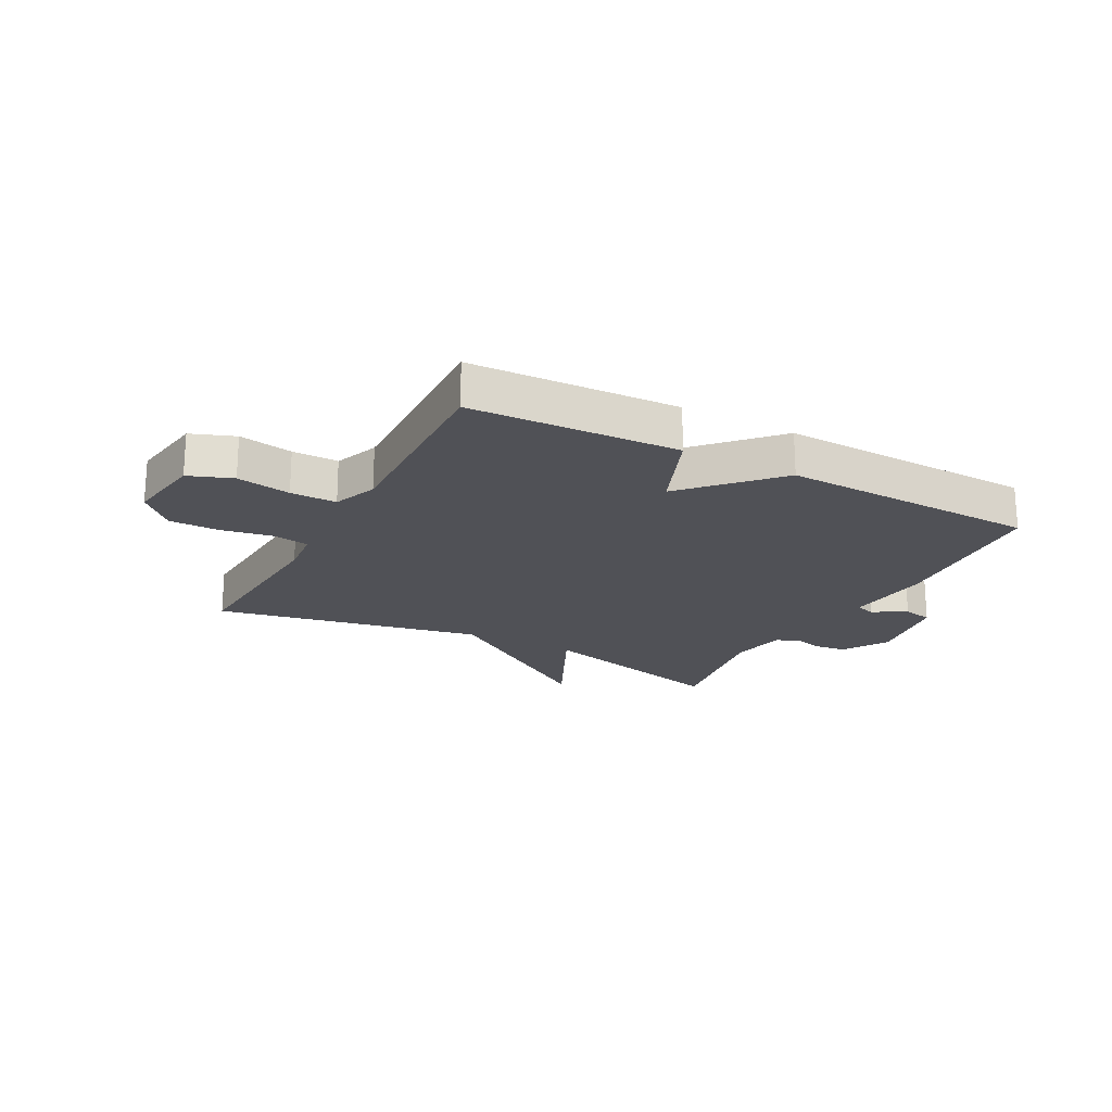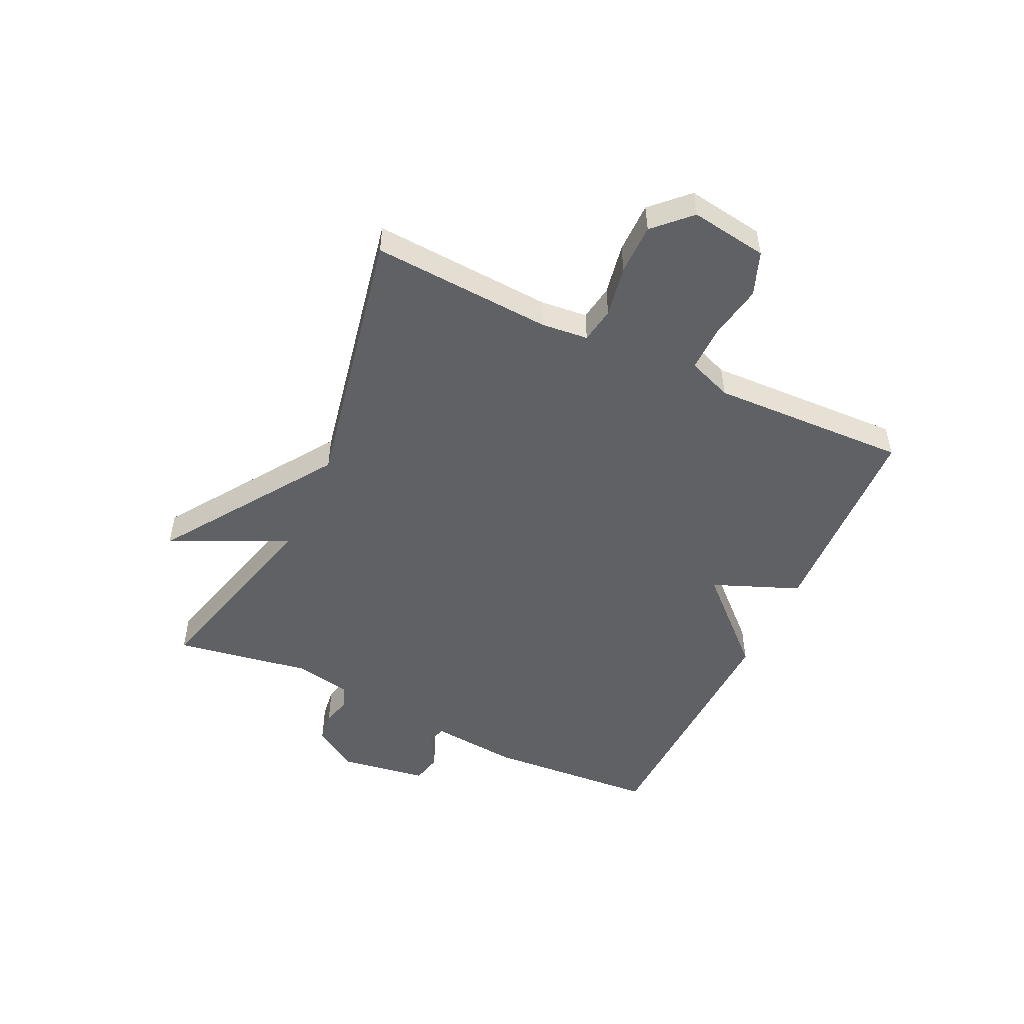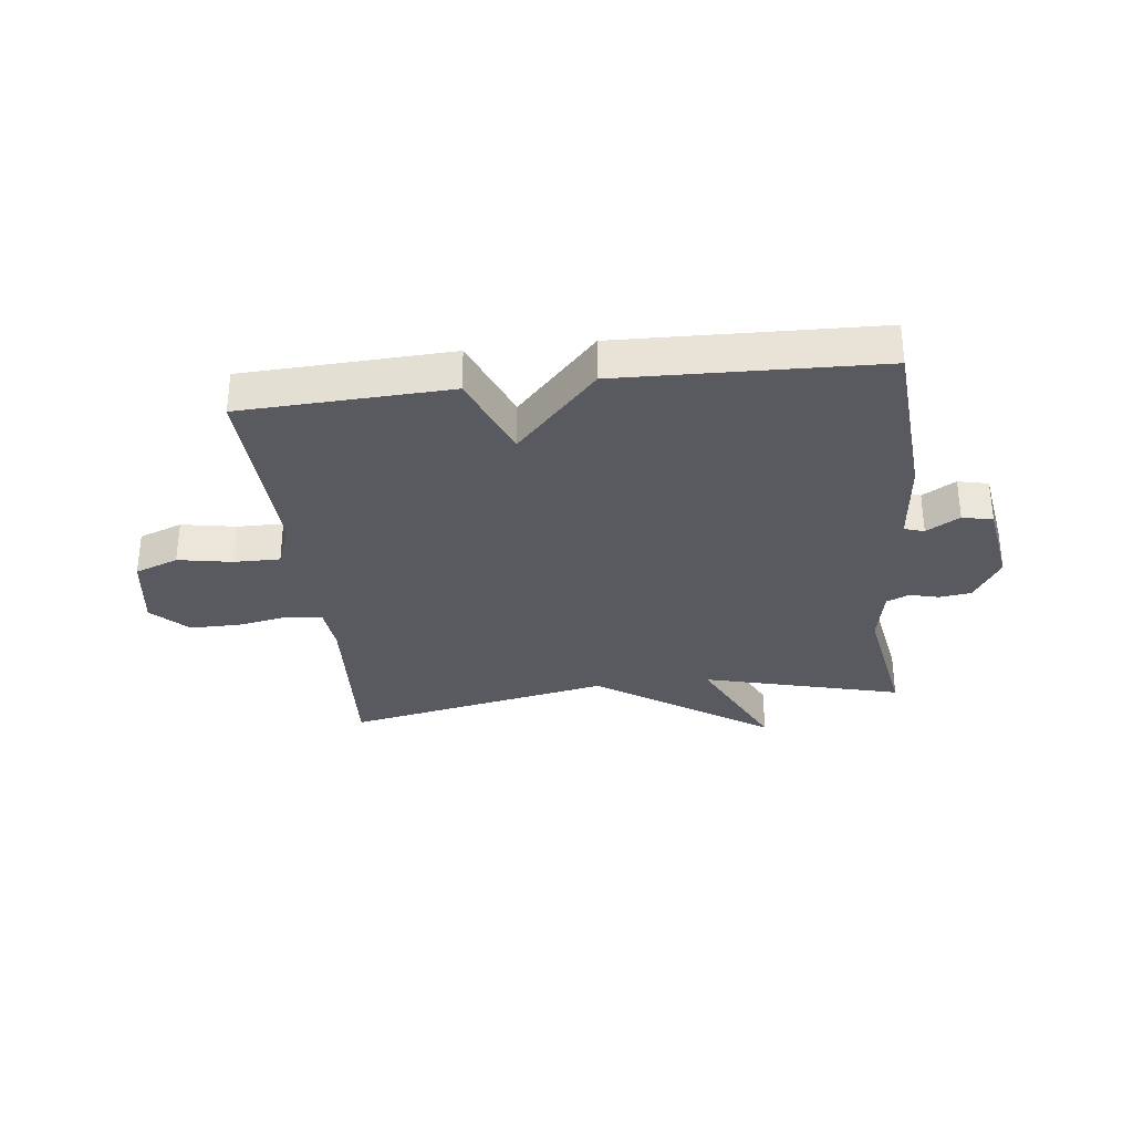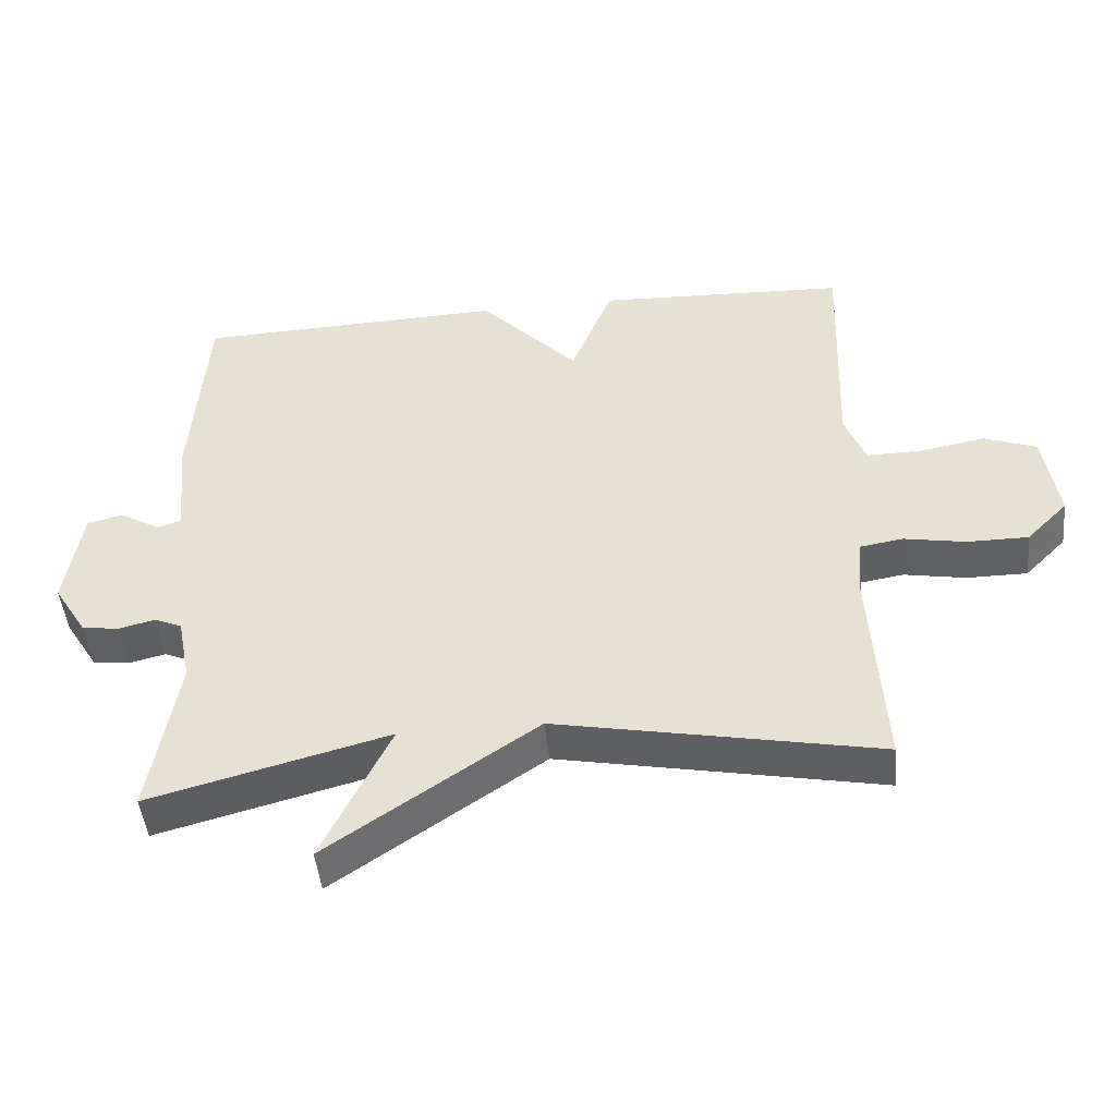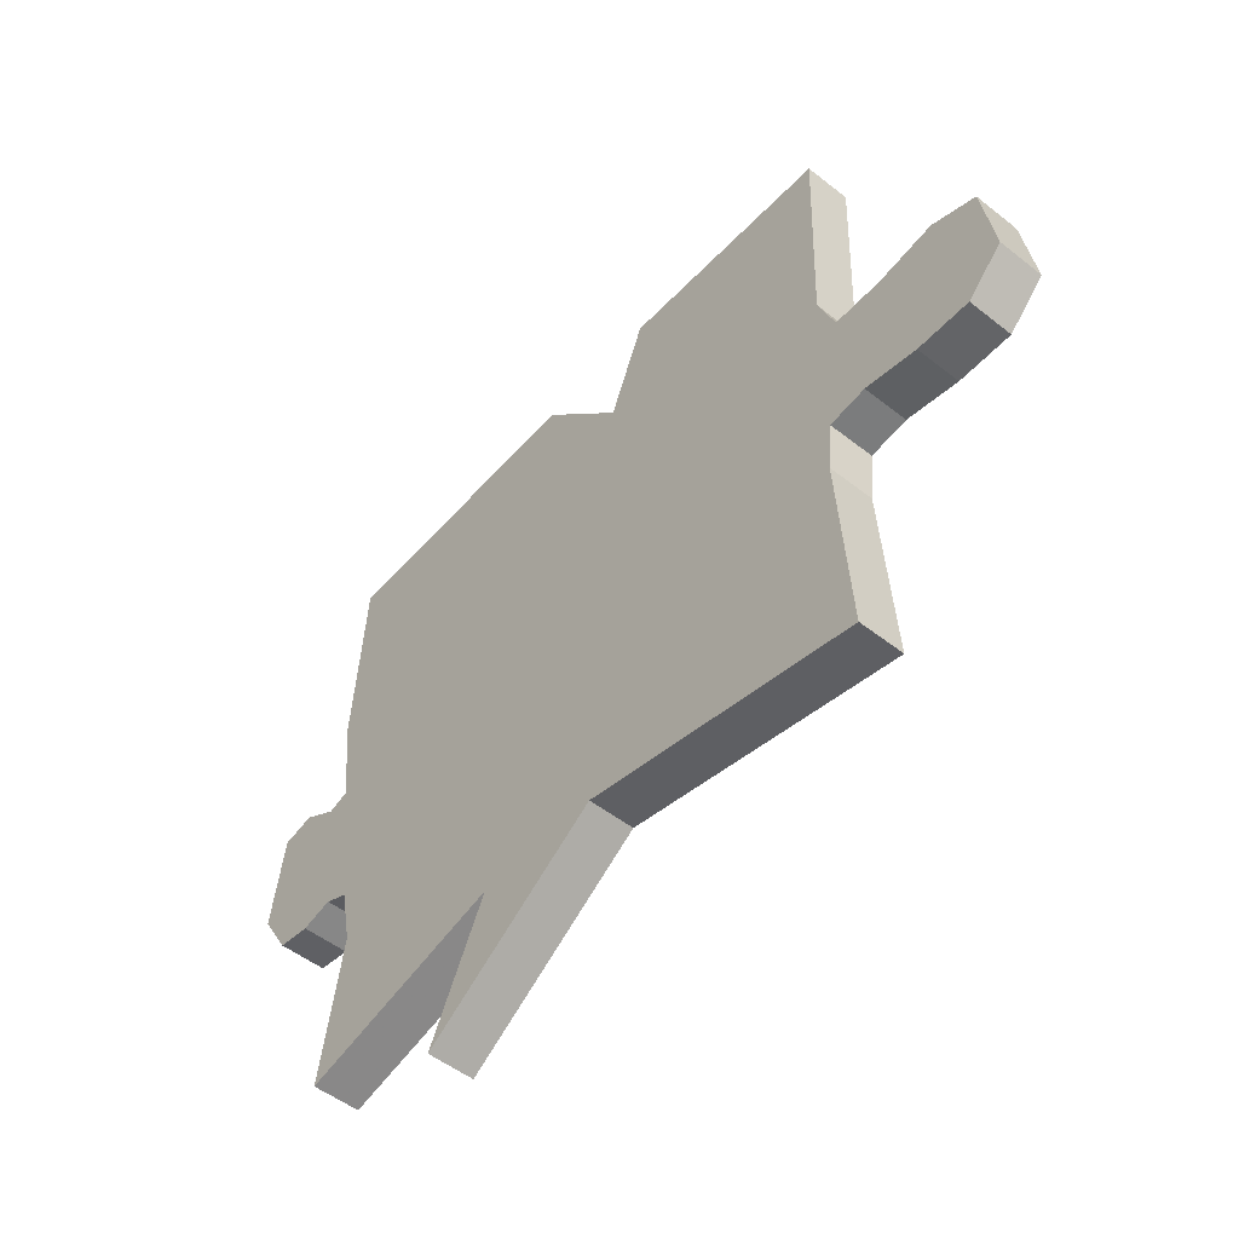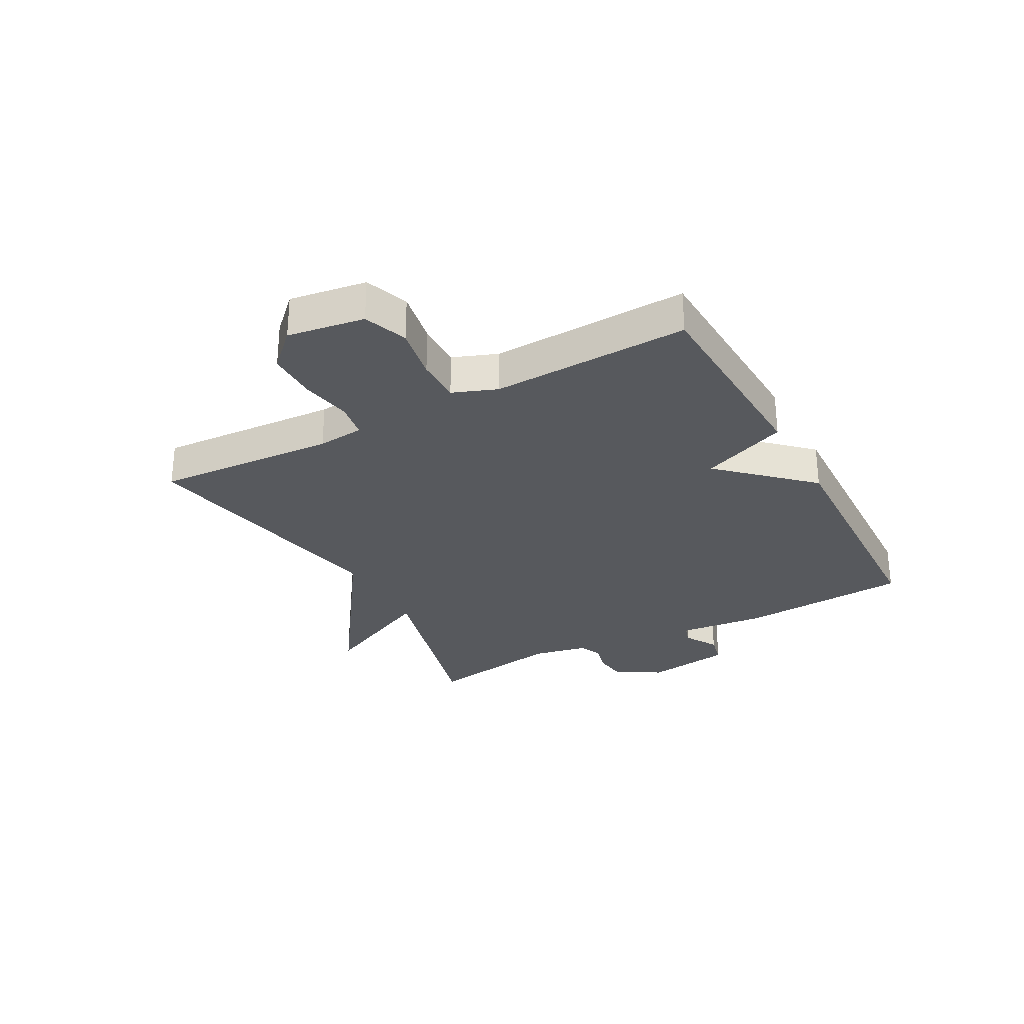
<metadata>
{"format":"obj","ext":"obj","renderer":"f3d","projection":"perspective","resolution":1024,"background":"white","views":[{"elev":-20.5,"azim":-28.0,"up":"+Y"},{"elev":-50.4,"azim":-115.2,"up":"+Y"},{"elev":-31.9,"azim":6.8,"up":"+Y"},{"elev":-47.2,"azim":-174.2,"up":"+Z"},{"elev":-51.2,"azim":-130.6,"up":"+Z"},{"elev":-29.0,"azim":-61.5,"up":"+Y"}]}
</metadata>
<code>
v -0.5 0.07 -0.5
v -0.481 0.07 -0.19
v -0.489 0.07 -0.11
v -0.55 0.07 -0.1
v -0.638 0.07 -0.116
v -0.725 0.07 -0.116
v -0.784 0.07 -0.056
v -0.764 0.07 0.076
v -0.689 0.07 0.104
v -0.596 0.07 0.087
v -0.517 0.07 0.086
v -0.488 0.07 0.162
v -0.5 0.07 0.5
v -0.143 0.07 0.515
v -0.083 0.07 0.366
v 0.057 0.07 0.515
v 0.5 0.07 0.5
v 0.521 0.07 0.207
v 0.506 0.07 0.057
v 0.54 0.07 0.046
v 0.597 0.07 0.08
v 0.649 0.07 0.068
v 0.672 0.07 -0.081
v 0.624 0.07 -0.159
v 0.57 0.07 -0.166
v 0.519 0.07 -0.153
v 0.48 0.07 -0.17
v 0.461 0.07 -0.266
v 0.5 0.07 -0.5
v 0.159 0.07 -0.41
v 0.256 0.07 -0.612
v -0.041 0.07 -0.41
v -0.5 0 -0.5
v -0.481 0 -0.19
v -0.489 0 -0.11
v -0.55 0 -0.1
v -0.638 0 -0.116
v -0.725 0 -0.116
v -0.784 0 -0.056
v -0.764 0 0.076
v -0.689 0 0.104
v -0.596 0 0.087
v -0.517 0 0.086
v -0.488 0 0.162
v -0.5 0 0.5
v -0.143 0 0.515
v -0.083 0 0.366
v 0.057 0 0.515
v 0.5 0 0.5
v 0.521 0 0.207
v 0.506 0 0.057
v 0.54 0 0.046
v 0.597 0 0.08
v 0.649 0 0.068
v 0.672 0 -0.081
v 0.624 0 -0.159
v 0.57 0 -0.166
v 0.519 0 -0.153
v 0.48 0 -0.17
v 0.461 0 -0.266
v 0.5 0 -0.5
v 0.159 0 -0.41
v 0.256 0 -0.612
v -0.041 0 -0.41
f 30 31 32
f 28 29 30
f 27 28 30 32
f 24 25 26
f 23 24 26
f 22 23 26
f 21 22 26
f 20 21 26
f 19 20 26 27
f 32 1 2
f 27 32 2
f 19 27 2
f 18 19 2
f 17 18 2
f 16 17 2
f 15 16 2
f 12 13 14 15
f 8 9 10
f 7 8 10
f 6 7 10
f 5 6 10
f 4 5 10
f 3 4 10 11
f 12 15 2 3
f 3 11 12
f 64 63 62
f 62 61 60
f 64 62 60 59
f 58 57 56
f 58 56 55
f 58 55 54
f 58 54 53
f 58 53 52
f 59 58 52 51
f 34 33 64
f 34 64 59
f 34 59 51
f 34 51 50
f 34 50 49
f 34 49 48
f 34 48 47
f 47 46 45 44
f 42 41 40
f 42 40 39
f 42 39 38
f 42 38 37
f 42 37 36
f 43 42 36 35
f 35 34 47 44
f 44 43 35
f 1 33 34 2
f 2 34 35 3
f 3 35 36 4
f 4 36 37 5
f 5 37 38 6
f 6 38 39 7
f 7 39 40 8
f 8 40 41 9
f 9 41 42 10
f 10 42 43 11
f 11 43 44 12
f 12 44 45 13
f 13 45 46 14
f 14 46 47 15
f 15 47 48 16
f 16 48 49 17
f 17 49 50 18
f 18 50 51 19
f 19 51 52 20
f 20 52 53 21
f 21 53 54 22
f 22 54 55 23
f 23 55 56 24
f 24 56 57 25
f 25 57 58 26
f 26 58 59 27
f 27 59 60 28
f 28 60 61 29
f 29 61 62 30
f 30 62 63 31
f 31 63 64 32
f 32 64 33 1

</code>
